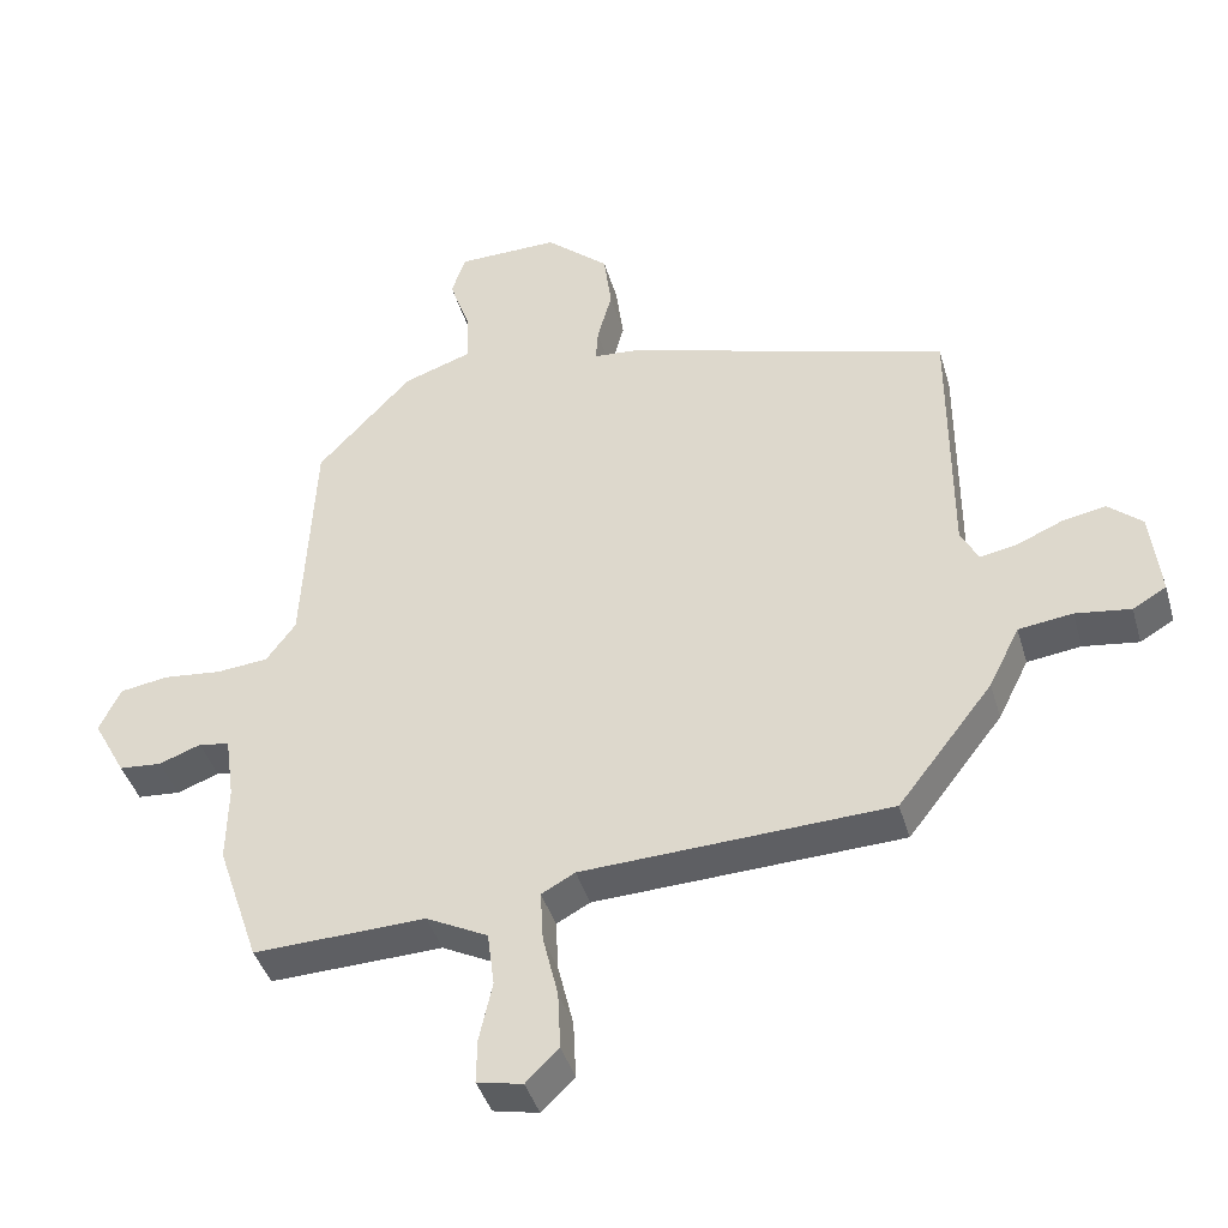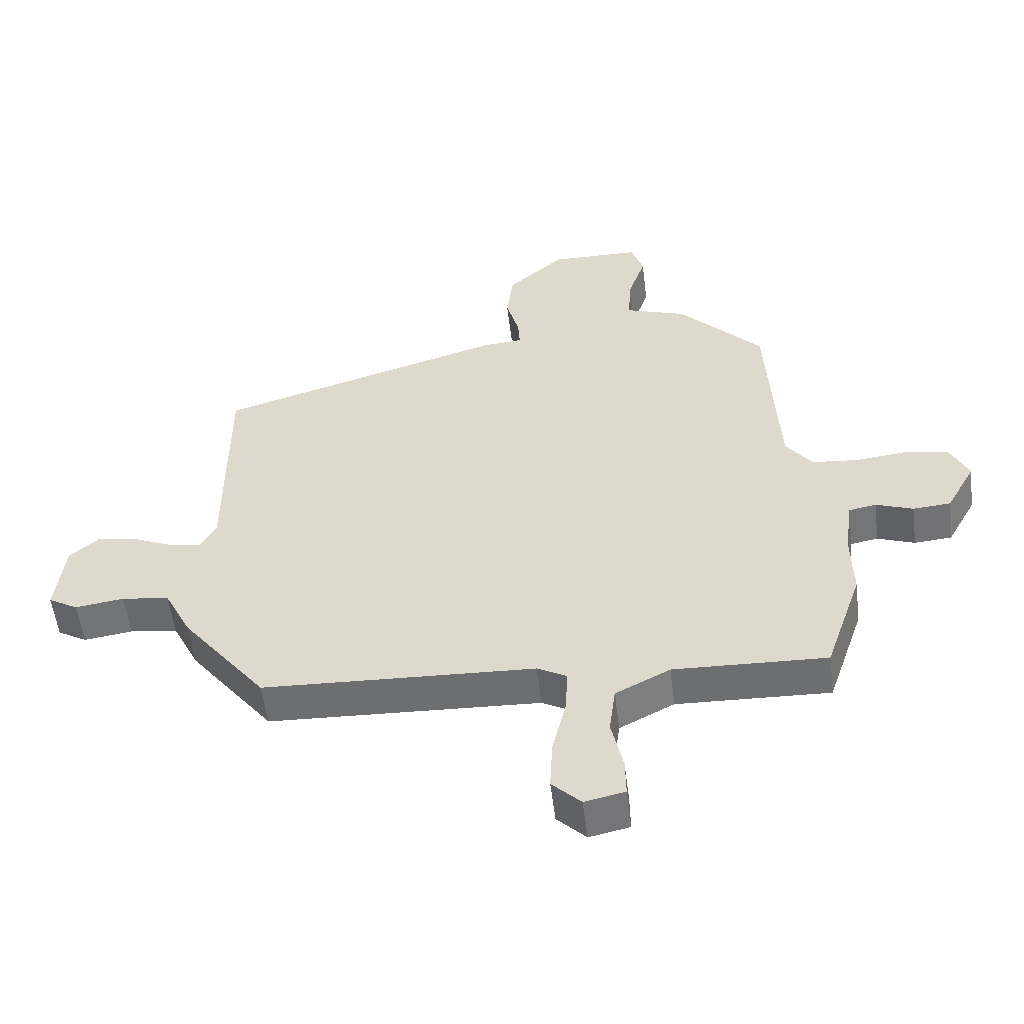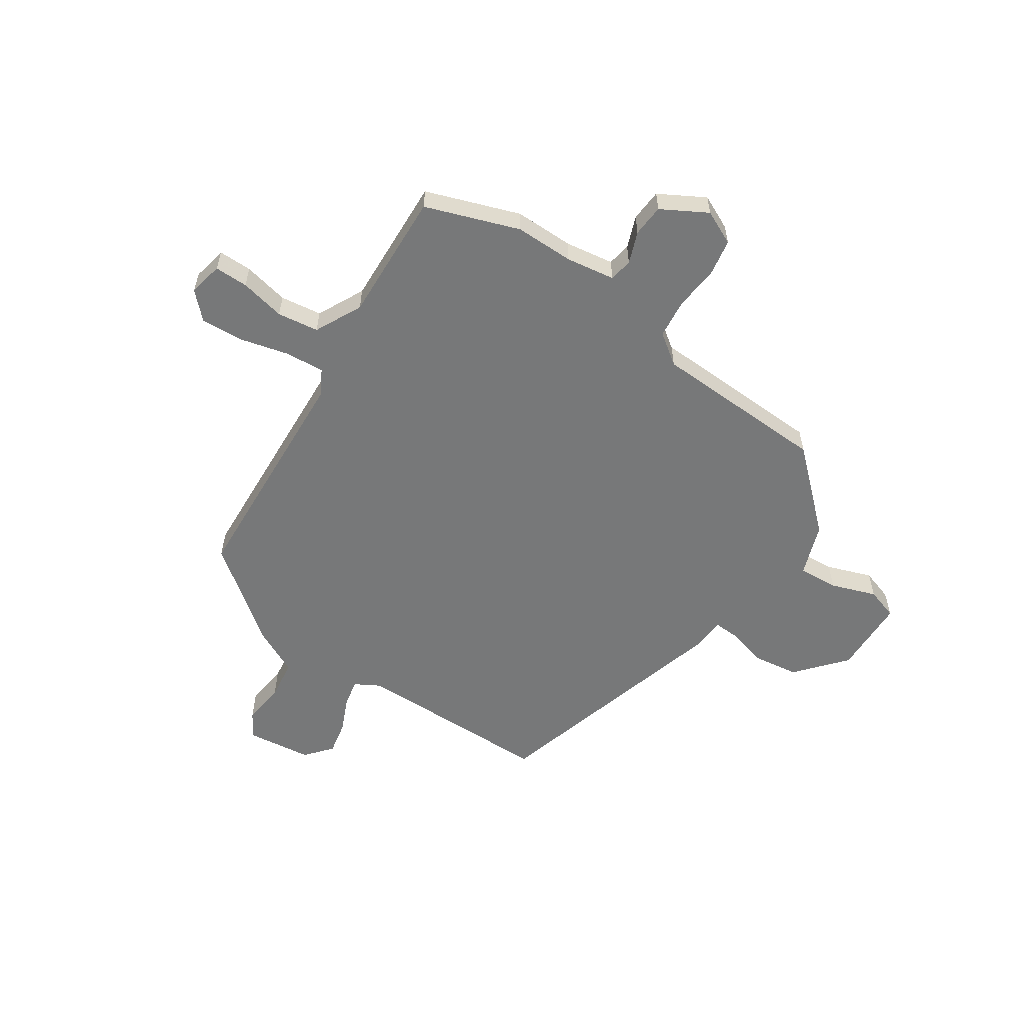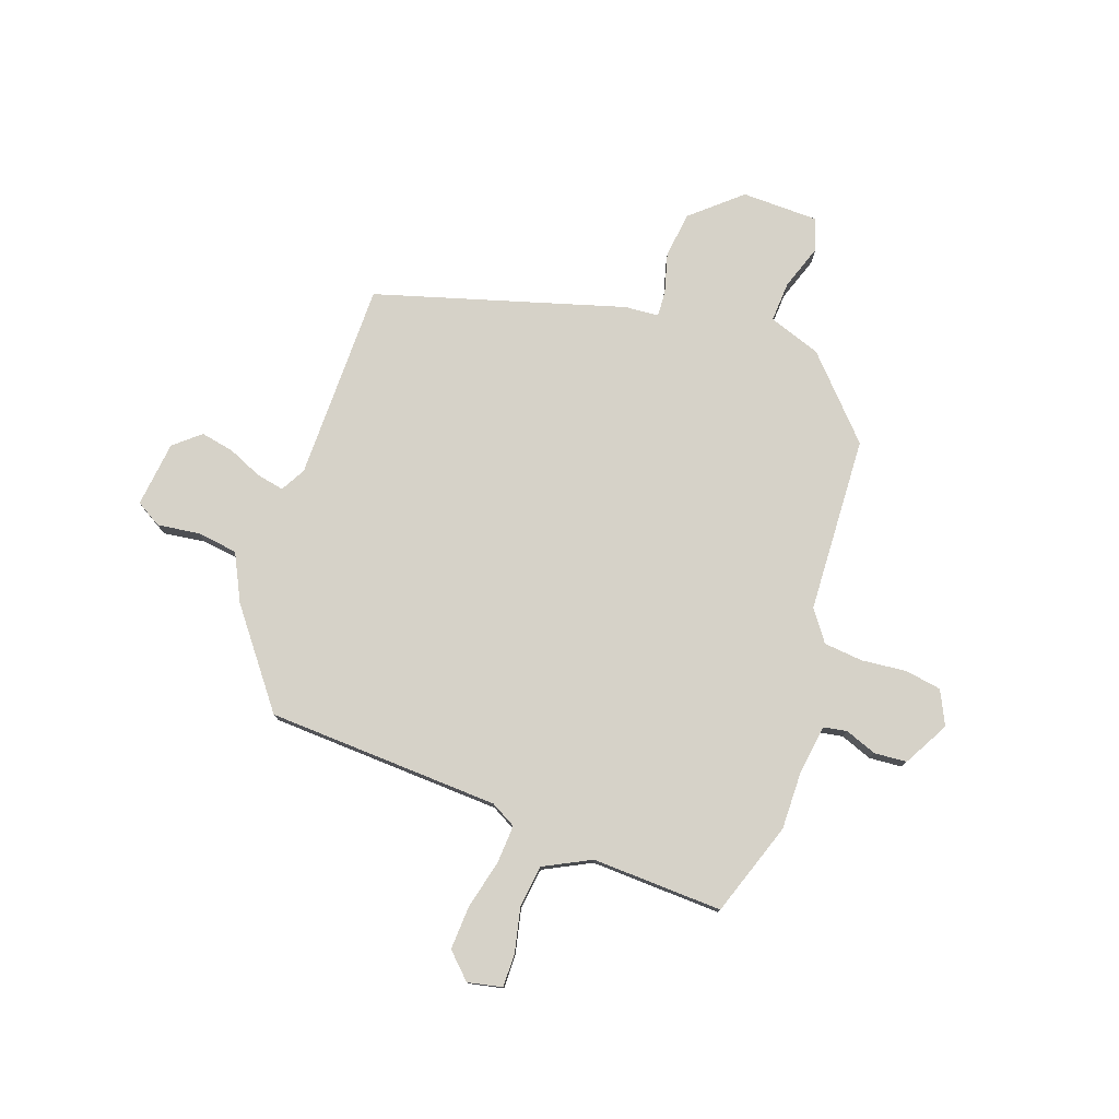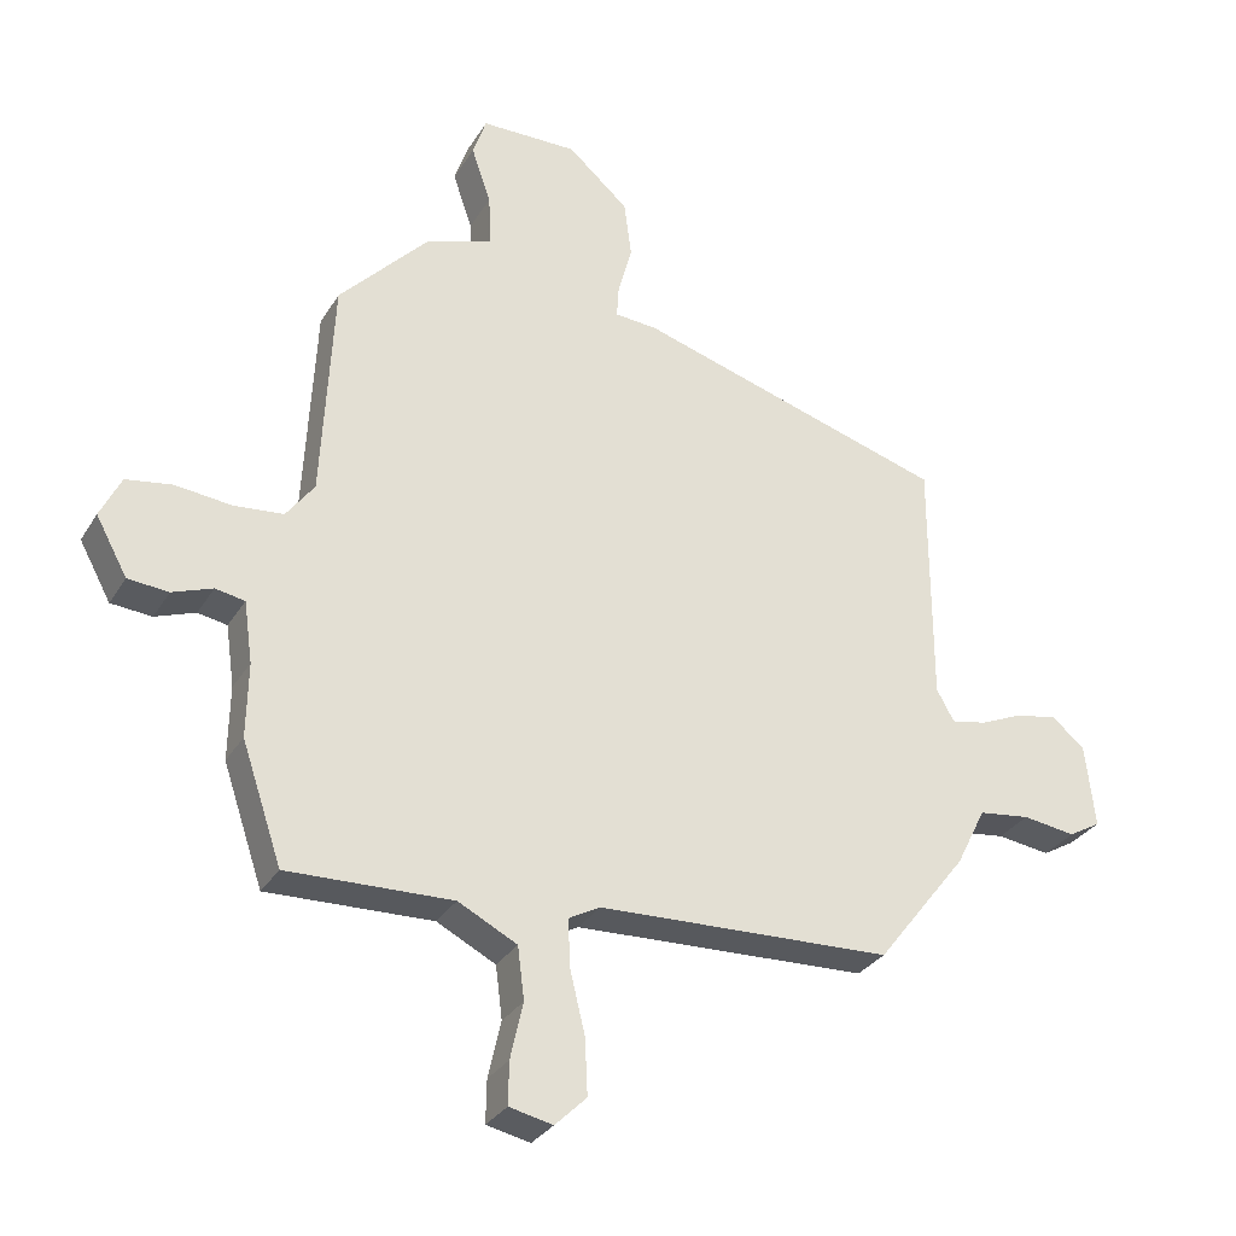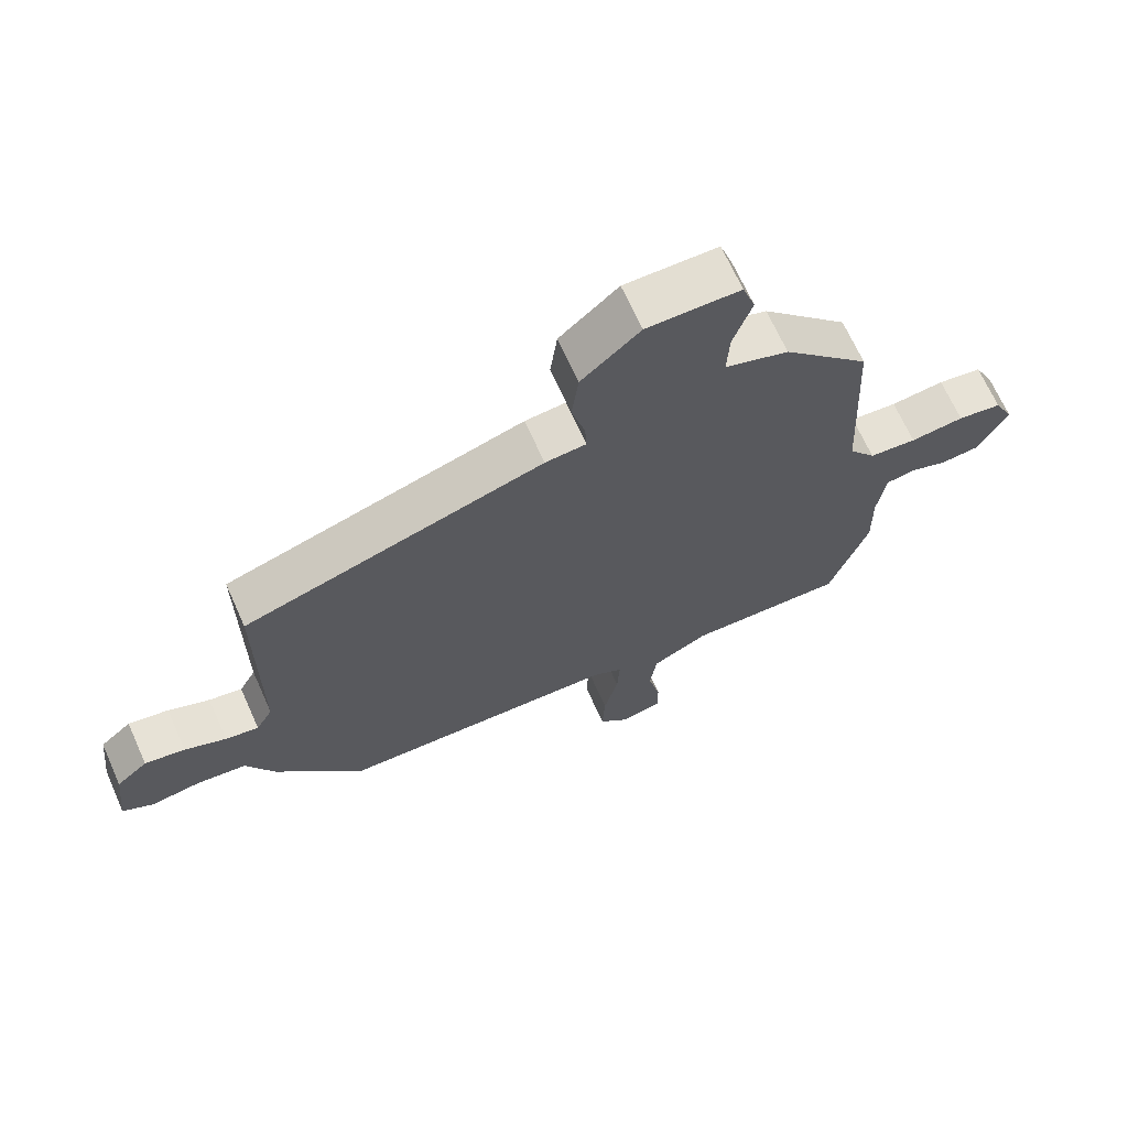
<metadata>
{"format":"obj","ext":"obj","renderer":"f3d","projection":"perspective","resolution":1024,"background":"white","views":[{"elev":-41.7,"azim":15.9,"up":"+Z"},{"elev":-54.7,"azim":-173.0,"up":"+Z"},{"elev":-57.4,"azim":-123.1,"up":"+Y"},{"elev":77.7,"azim":-160.3,"up":"+Y"},{"elev":-30.7,"azim":-26.2,"up":"+Z"},{"elev":68.1,"azim":155.8,"up":"+Z"}]}
</metadata>
<code>
v -0.45 0.07 0.372
v -0.315 0.07 0.516
v -0.216 0.07 0.55
v -0.22 0.07 0.626
v -0.249 0.07 0.711
v -0.229 0.07 0.771
v -0.084 0.07 0.773
v 0.007 0.07 0.693
v 0.018 0.07 0.607
v -0.003 0.07 0.531
v -0.006 0.07 0.483
v 0.058 0.07 0.478
v 0.524 0.07 0.339
v 0.524 0.07 -0.034
v 0.55 0.07 -0.081
v 0.602 0.07 -0.071
v 0.667 0.07 -0.043
v 0.73 0.07 -0.031
v 0.779 0.07 -0.073
v 0.793 0.07 -0.197
v 0.745 0.07 -0.225
v 0.666 0.07 -0.214
v 0.589 0.07 -0.224
v 0.545 0.07 -0.312
v 0.409 0.07 -0.487
v -0.03 0.07 -0.505
v -0.078 0.07 -0.531
v -0.074 0.07 -0.604
v -0.052 0.07 -0.695
v -0.048 0.07 -0.778
v -0.095 0.07 -0.824
v -0.16 0.07 -0.81
v -0.159 0.07 -0.747
v -0.14 0.07 -0.662
v -0.15 0.07 -0.584
v -0.238 0.07 -0.539
v -0.484 0.07 -0.547
v -0.544 0.07 -0.37
v -0.542 0.07 -0.259
v -0.555 0.07 -0.167
v -0.599 0.07 -0.159
v -0.659 0.07 -0.181
v -0.72 0.07 -0.176
v -0.767 0.07 -0.09
v -0.736 0.07 -0.026
v -0.667 0.07 -0.015
v -0.583 0.07 -0.024
v -0.509 0.07 -0.017
v -0.467 0.07 0.04
v -0.45 0 0.372
v -0.315 0 0.516
v -0.216 0 0.55
v -0.22 0 0.626
v -0.249 0 0.711
v -0.229 0 0.771
v -0.084 0 0.773
v 0.007 0 0.693
v 0.018 0 0.607
v -0.003 0 0.531
v -0.006 0 0.483
v 0.058 0 0.478
v 0.524 0 0.339
v 0.524 0 -0.034
v 0.55 0 -0.081
v 0.602 0 -0.071
v 0.667 0 -0.043
v 0.73 0 -0.031
v 0.779 0 -0.073
v 0.793 0 -0.197
v 0.745 0 -0.225
v 0.666 0 -0.214
v 0.589 0 -0.224
v 0.545 0 -0.312
v 0.409 0 -0.487
v -0.03 0 -0.505
v -0.078 0 -0.531
v -0.074 0 -0.604
v -0.052 0 -0.695
v -0.048 0 -0.778
v -0.095 0 -0.824
v -0.16 0 -0.81
v -0.159 0 -0.747
v -0.14 0 -0.662
v -0.15 0 -0.584
v -0.238 0 -0.539
v -0.484 0 -0.547
v -0.544 0 -0.37
v -0.542 0 -0.259
v -0.555 0 -0.167
v -0.599 0 -0.159
v -0.659 0 -0.181
v -0.72 0 -0.176
v -0.767 0 -0.09
v -0.736 0 -0.026
v -0.667 0 -0.015
v -0.583 0 -0.024
v -0.509 0 -0.017
v -0.467 0 0.04
f 44 45 46 47
f 44 47 48
f 41 42 43 44
f 40 41 44 48
f 39 40 48 49
f 36 37 38 39
f 35 36 39 49
f 31 32 33 34
f 31 34 35
f 28 29 30 31
f 27 28 31 35
f 23 24 25 26
f 19 20 21 22
f 19 22 23
f 16 17 18 19
f 15 16 19 23
f 14 15 23 26
f 11 12 13 14
f 7 8 9 10
f 7 10 11
f 4 5 6 7
f 3 4 7 11
f 27 35 49 1
f 11 14 26 27
f 3 11 27
f 1 2 3 27
f 96 95 94 93
f 97 96 93
f 93 92 91 90
f 97 93 90 89
f 98 97 89 88
f 88 87 86 85
f 98 88 85 84
f 83 82 81 80
f 84 83 80
f 80 79 78 77
f 84 80 77 76
f 75 74 73 72
f 71 70 69 68
f 72 71 68
f 68 67 66 65
f 72 68 65 64
f 75 72 64 63
f 63 62 61 60
f 59 58 57 56
f 60 59 56
f 56 55 54 53
f 60 56 53 52
f 50 98 84 76
f 76 75 63 60
f 76 60 52
f 76 52 51 50
f 1 50 51 2
f 2 51 52 3
f 3 52 53 4
f 4 53 54 5
f 5 54 55 6
f 6 55 56 7
f 7 56 57 8
f 8 57 58 9
f 9 58 59 10
f 10 59 60 11
f 11 60 61 12
f 12 61 62 13
f 13 62 63 14
f 14 63 64 15
f 15 64 65 16
f 16 65 66 17
f 17 66 67 18
f 18 67 68 19
f 19 68 69 20
f 20 69 70 21
f 21 70 71 22
f 22 71 72 23
f 23 72 73 24
f 24 73 74 25
f 25 74 75 26
f 26 75 76 27
f 27 76 77 28
f 28 77 78 29
f 29 78 79 30
f 30 79 80 31
f 31 80 81 32
f 32 81 82 33
f 33 82 83 34
f 34 83 84 35
f 35 84 85 36
f 36 85 86 37
f 37 86 87 38
f 38 87 88 39
f 39 88 89 40
f 40 89 90 41
f 41 90 91 42
f 42 91 92 43
f 43 92 93 44
f 44 93 94 45
f 45 94 95 46
f 46 95 96 47
f 47 96 97 48
f 48 97 98 49
f 49 98 50 1

</code>
